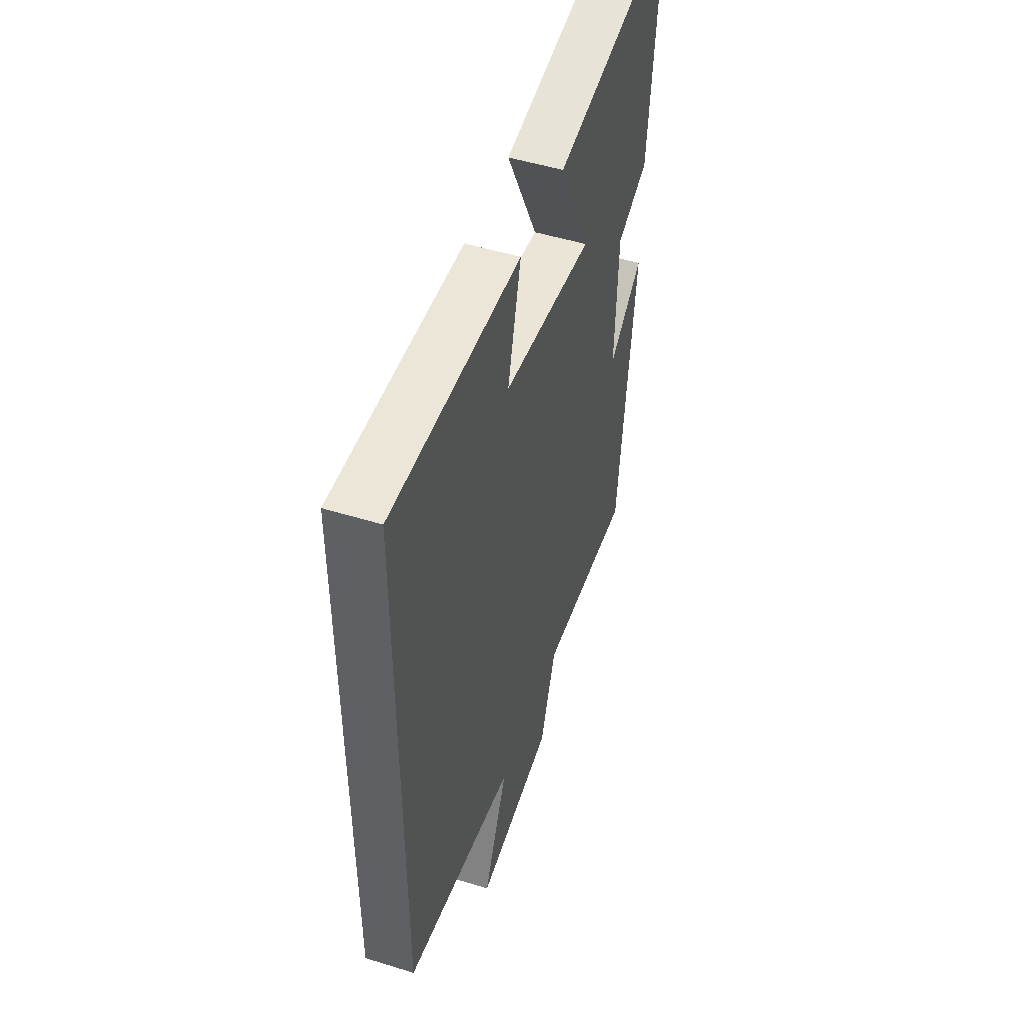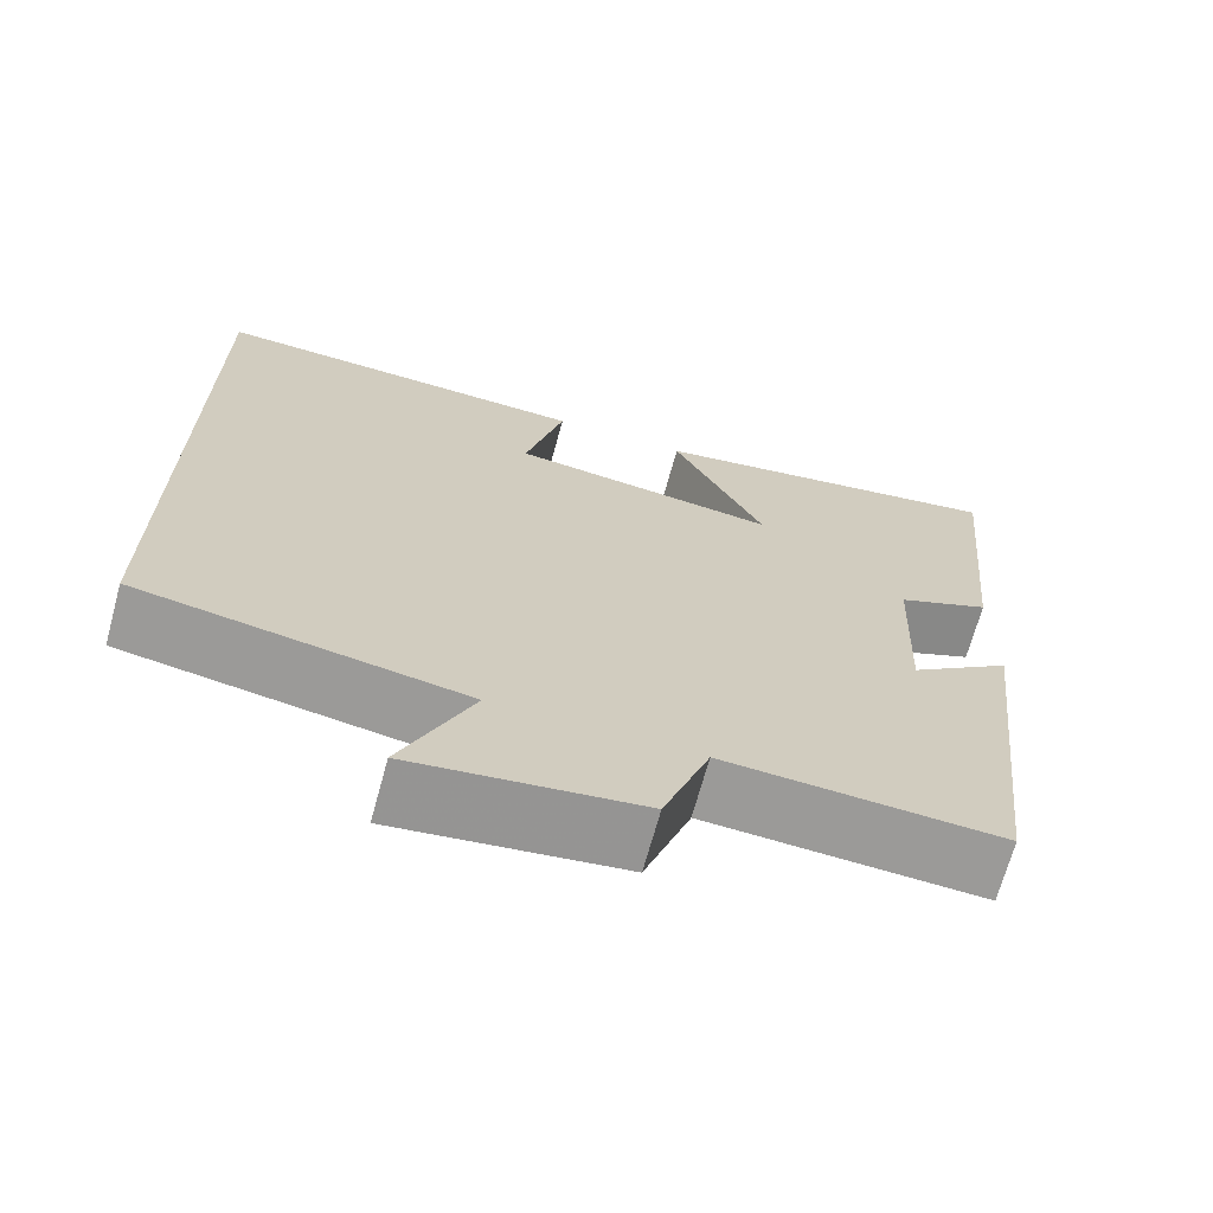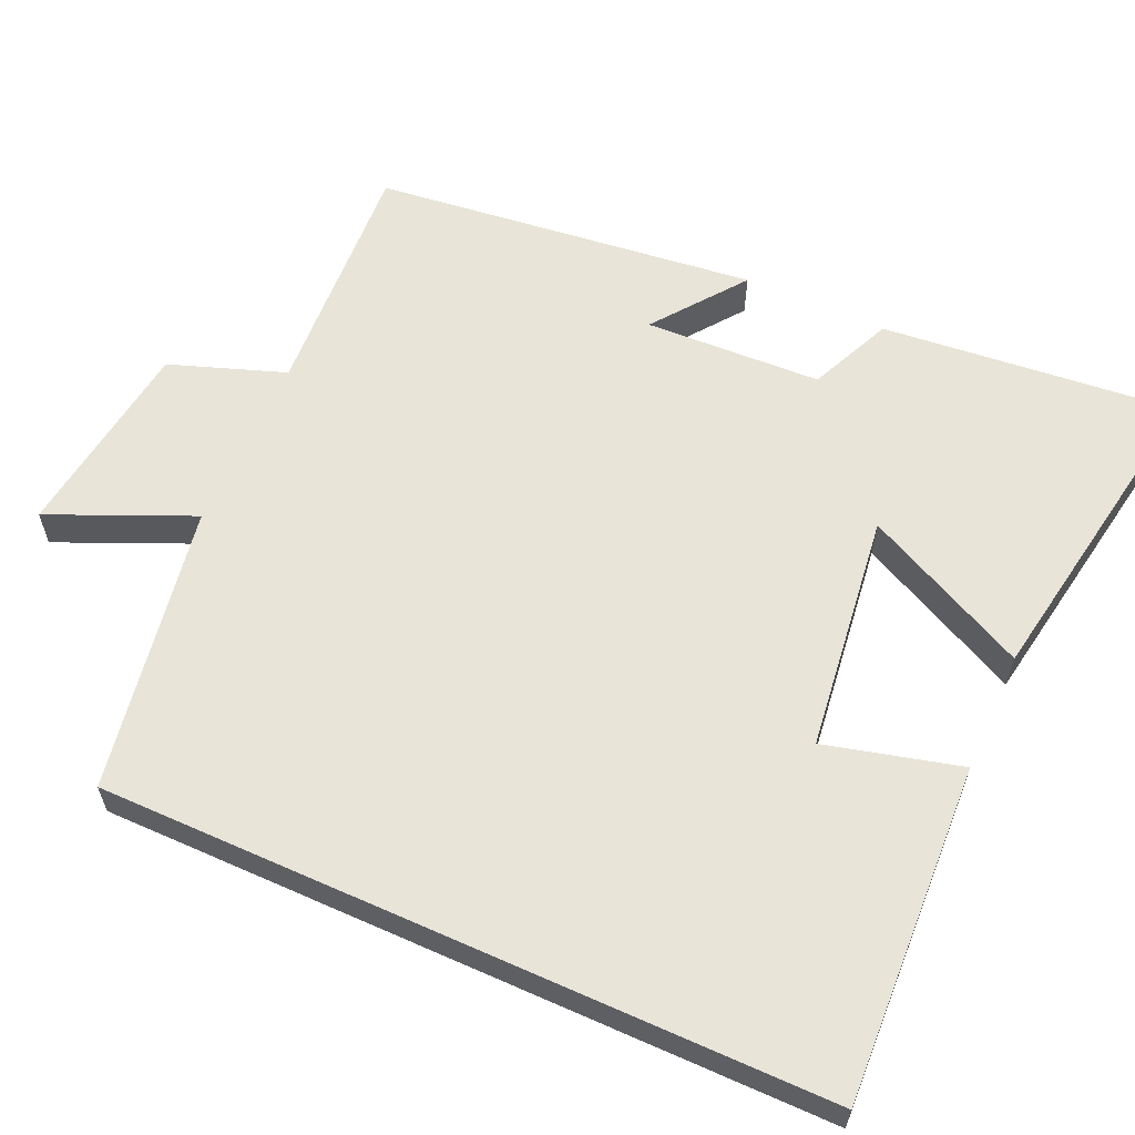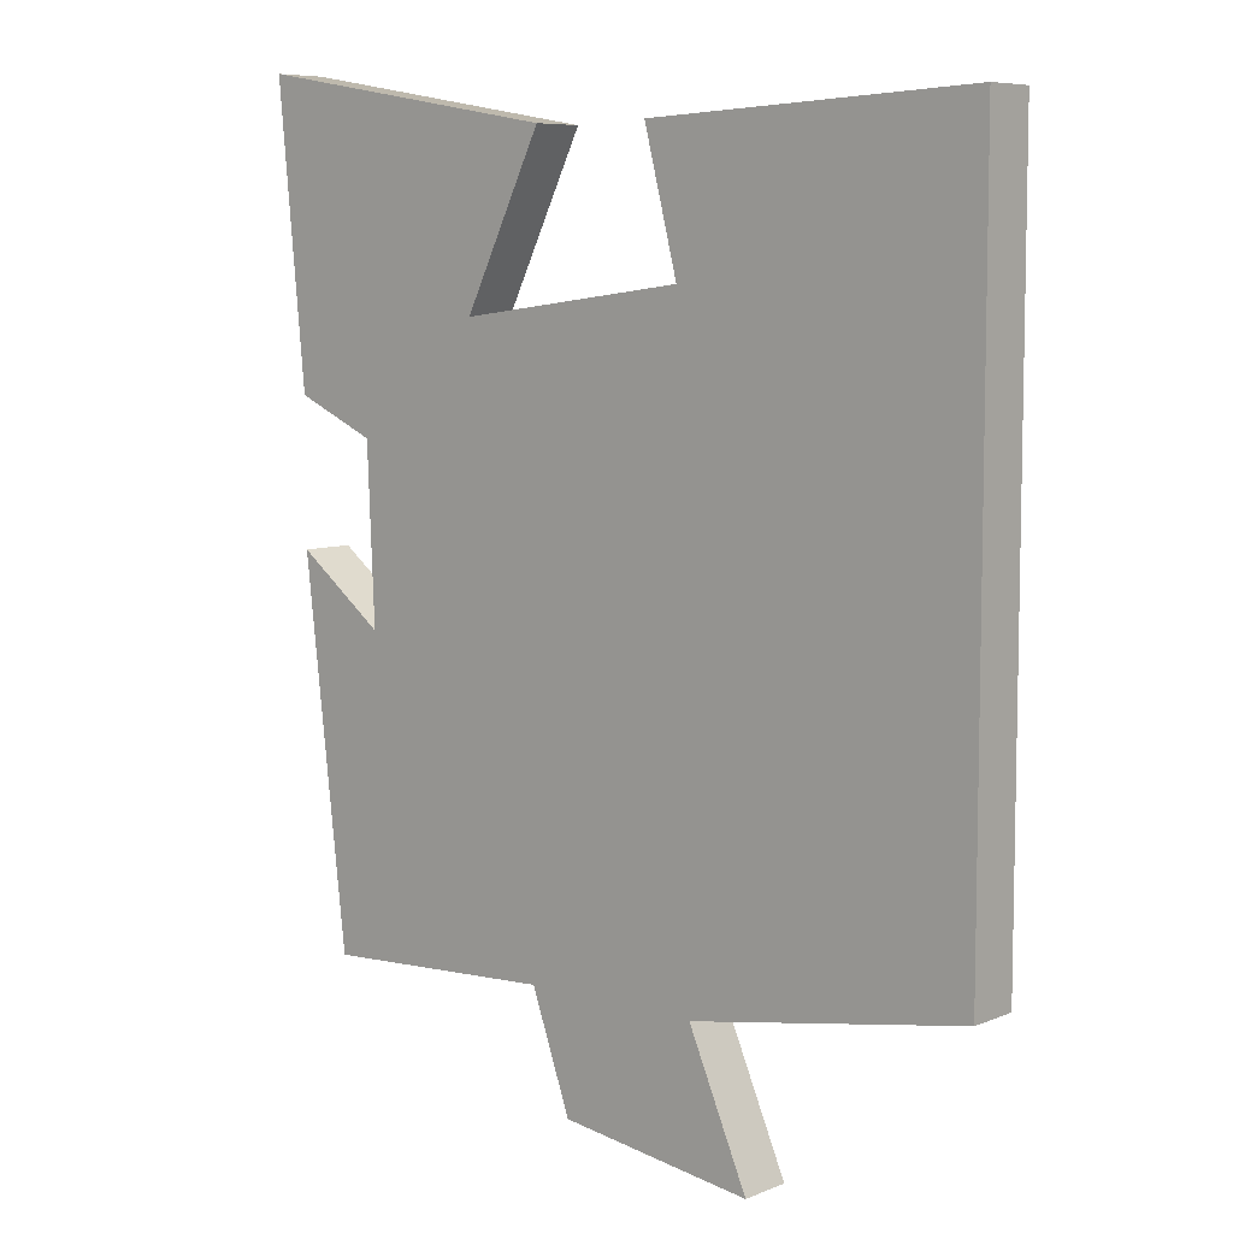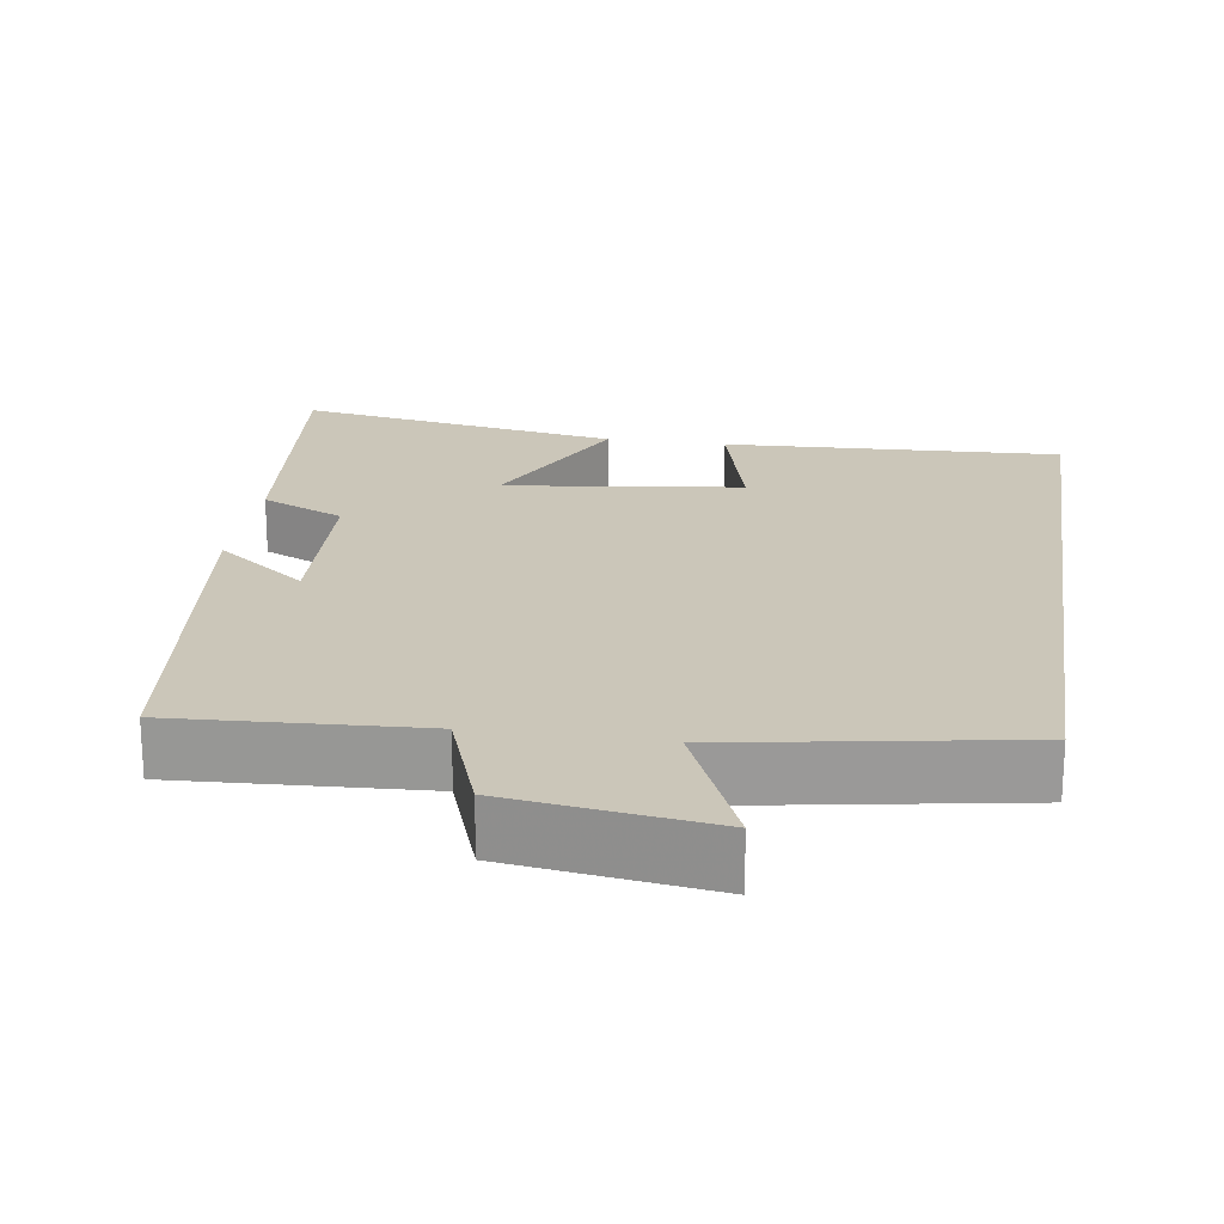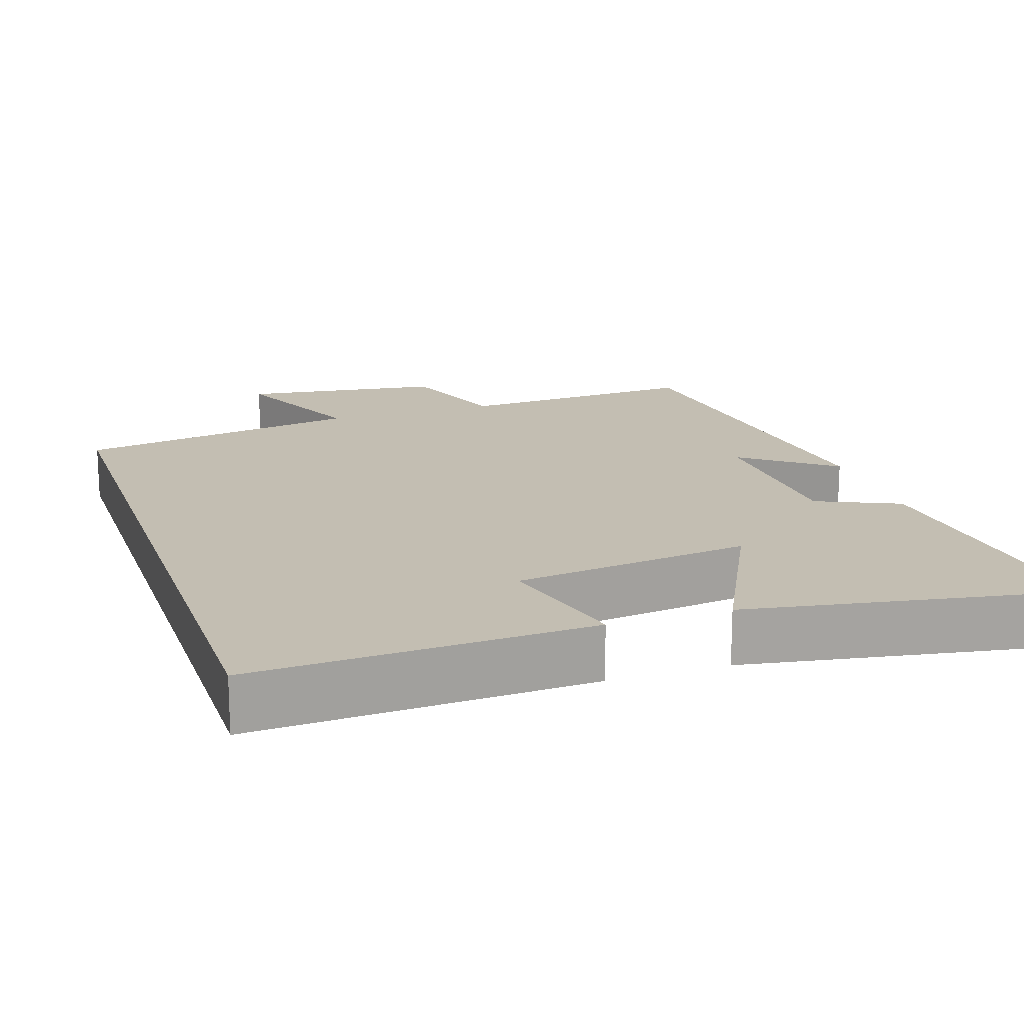
<metadata>
{"format":"obj","ext":"obj","renderer":"f3d","projection":"perspective","resolution":1024,"background":"white","views":[{"elev":50.0,"azim":-71.2,"up":"+Z"},{"elev":-68.9,"azim":-15.3,"up":"+Z"},{"elev":60.5,"azim":-65.8,"up":"+Y"},{"elev":7.4,"azim":-138.9,"up":"+Z"},{"elev":21.0,"azim":-171.5,"up":"+Y"},{"elev":17.3,"azim":-18.4,"up":"+Y"}]}
</metadata>
<code>
v 0.441 0.07 -0.518
v 0.118 0.07 -0.5
v 0.064 0.07 -0.652
v -0.202 0.07 -0.688
v -0.12 0.07 -0.5
v -0.5 0.07 -0.435
v -0.5 0.07 0.521
v -0.052 0.07 0.5
v -0.098 0.07 0.321
v 0.216 0.07 0.281
v 0.108 0.07 0.5
v 0.538 0.07 0.573
v 0.5 0.07 0.181
v 0.39 0.07 0.132
v 0.38 0.07 -0.102
v 0.5 0.07 -0.011
v 0.441 0 -0.518
v 0.118 0 -0.5
v 0.064 0 -0.652
v -0.202 0 -0.688
v -0.12 0 -0.5
v -0.5 0 -0.435
v -0.5 0 0.521
v -0.052 0 0.5
v -0.098 0 0.321
v 0.216 0 0.281
v 0.108 0 0.5
v 0.538 0 0.573
v 0.5 0 0.181
v 0.39 0 0.132
v 0.38 0 -0.102
v 0.5 0 -0.011
f 15 16 1 2
f 14 15 2
f 11 12 13 14
f 10 11 14
f 9 10 14 2
f 6 7 8 9
f 5 6 9 2
f 2 3 4 5
f 18 17 32 31
f 18 31 30
f 30 29 28 27
f 30 27 26
f 18 30 26 25
f 25 24 23 22
f 18 25 22 21
f 21 20 19 18
f 1 17 18 2
f 2 18 19 3
f 3 19 20 4
f 4 20 21 5
f 5 21 22 6
f 6 22 23 7
f 7 23 24 8
f 8 24 25 9
f 9 25 26 10
f 10 26 27 11
f 11 27 28 12
f 12 28 29 13
f 13 29 30 14
f 14 30 31 15
f 15 31 32 16
f 16 32 17 1

</code>
